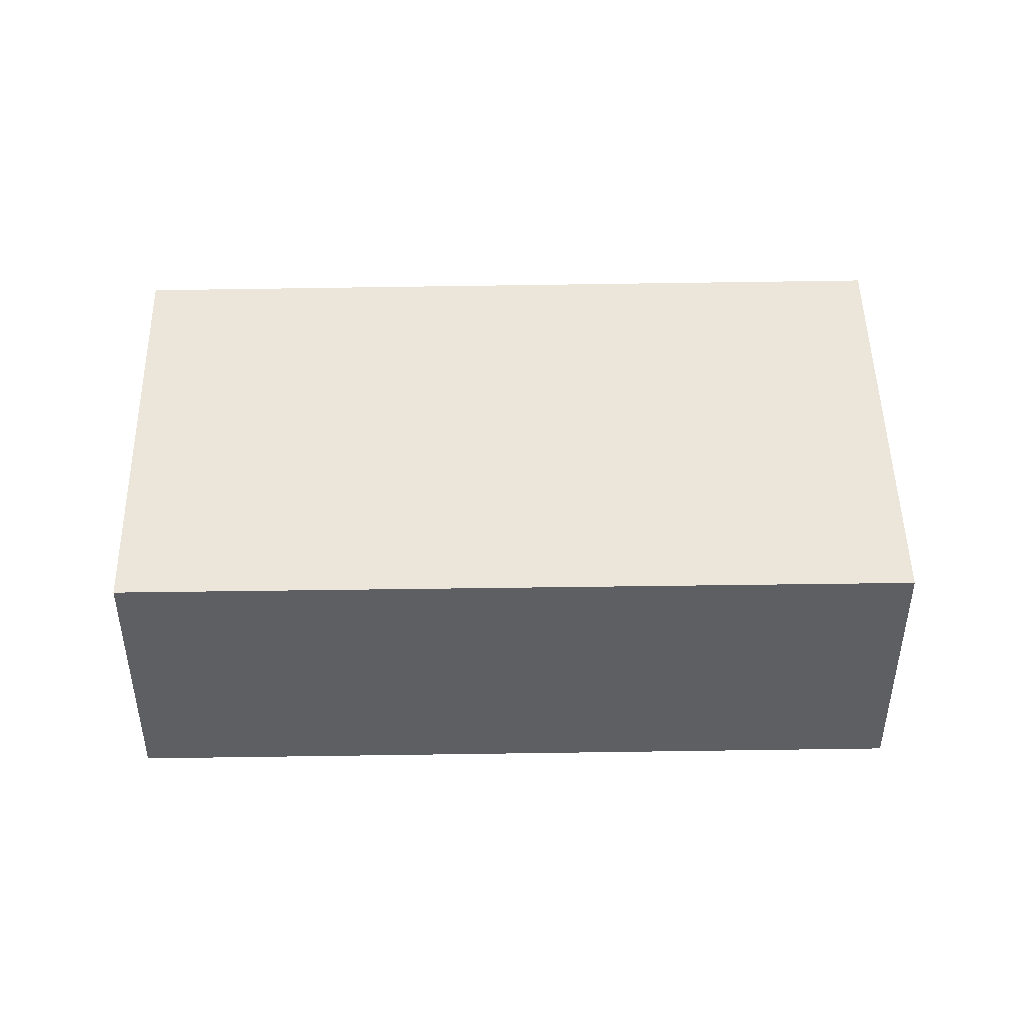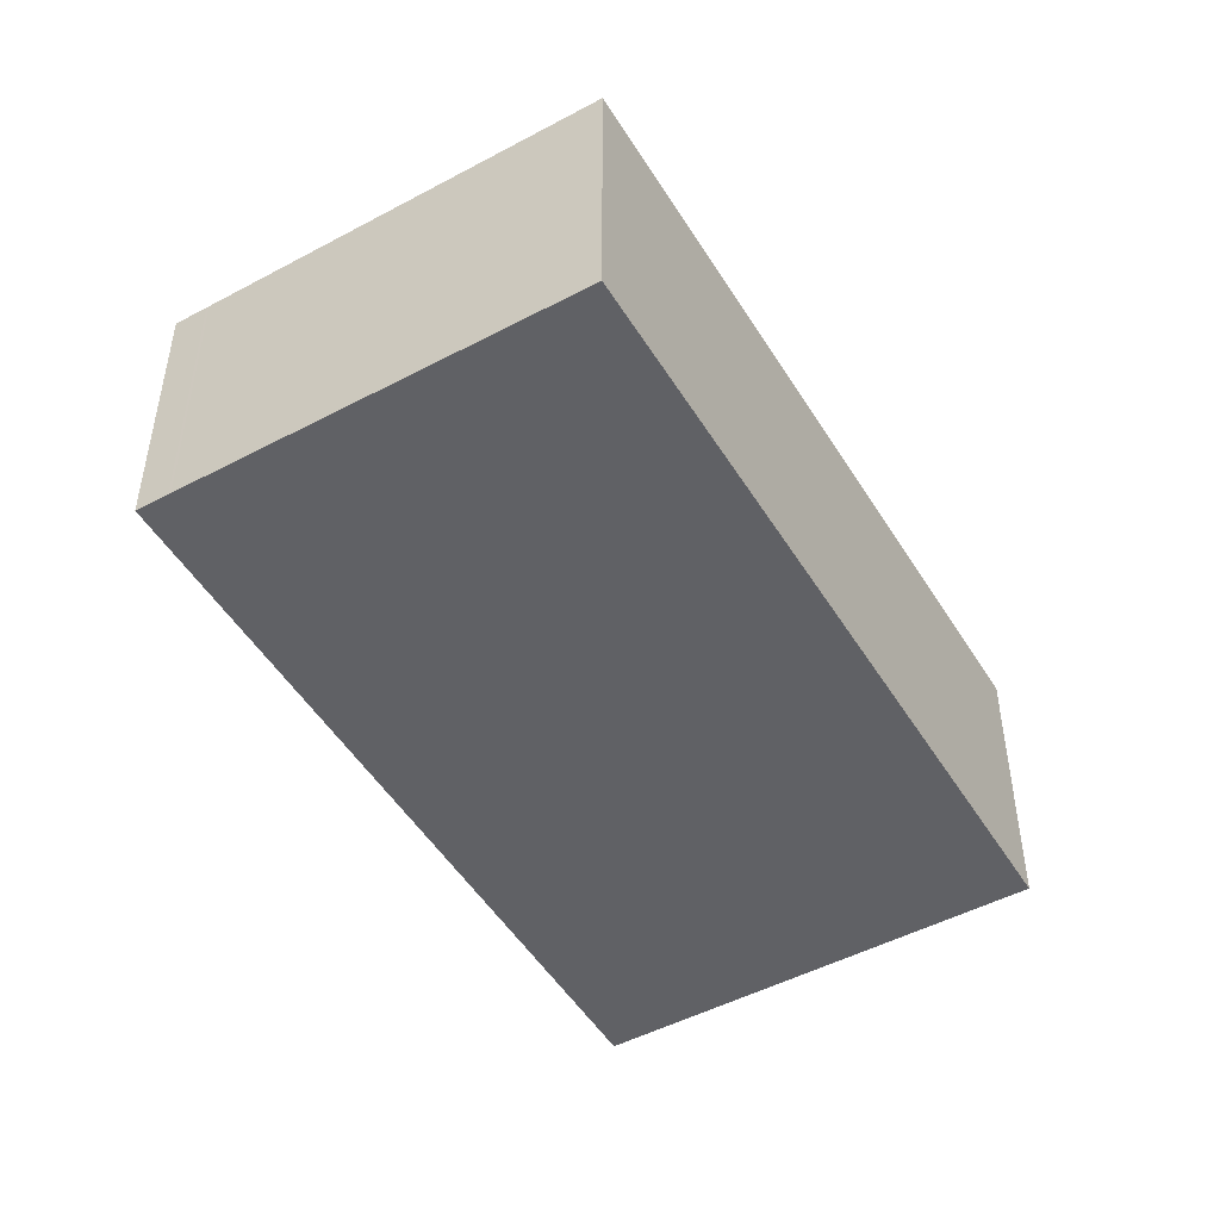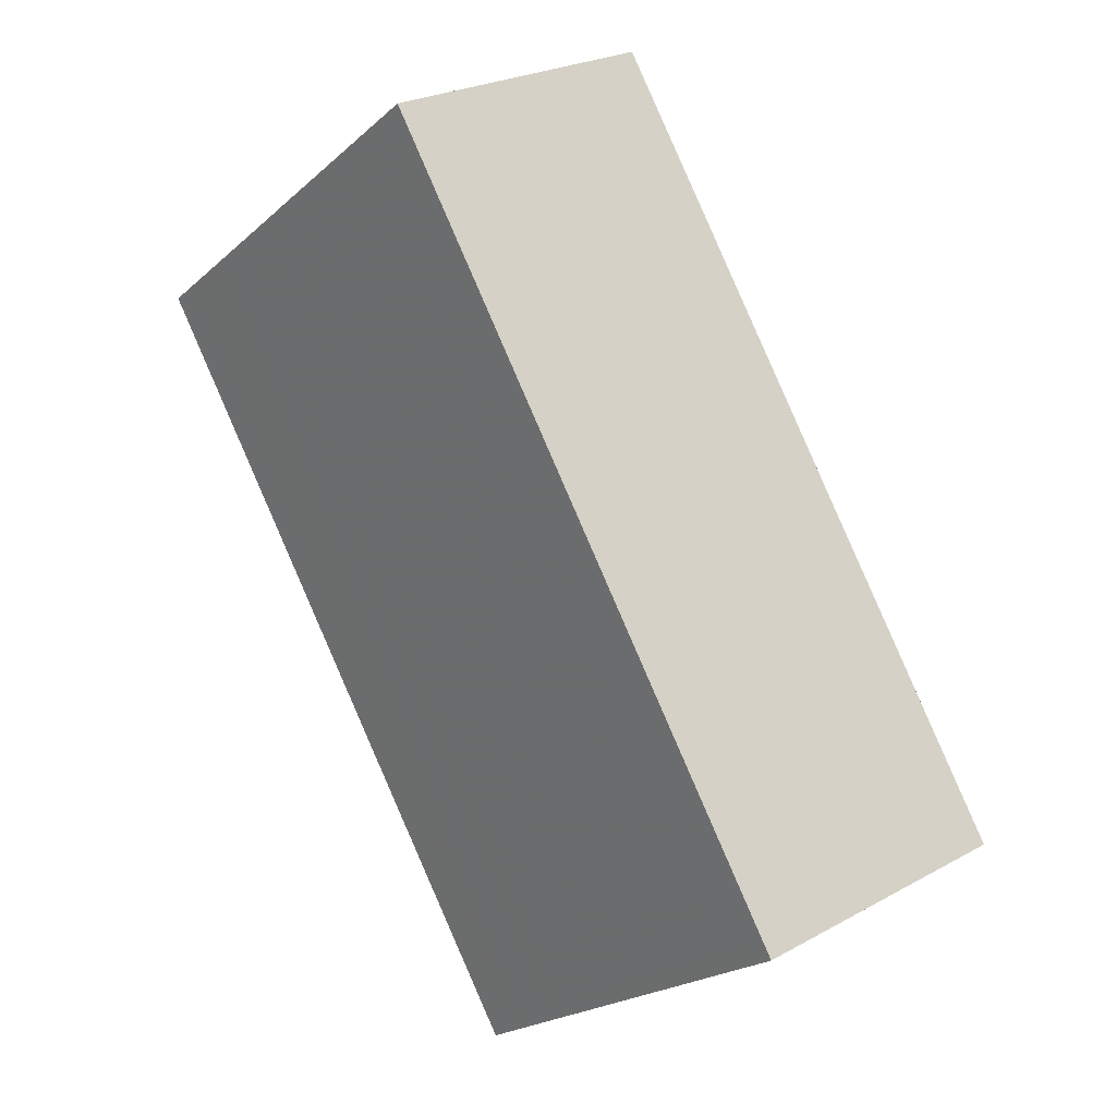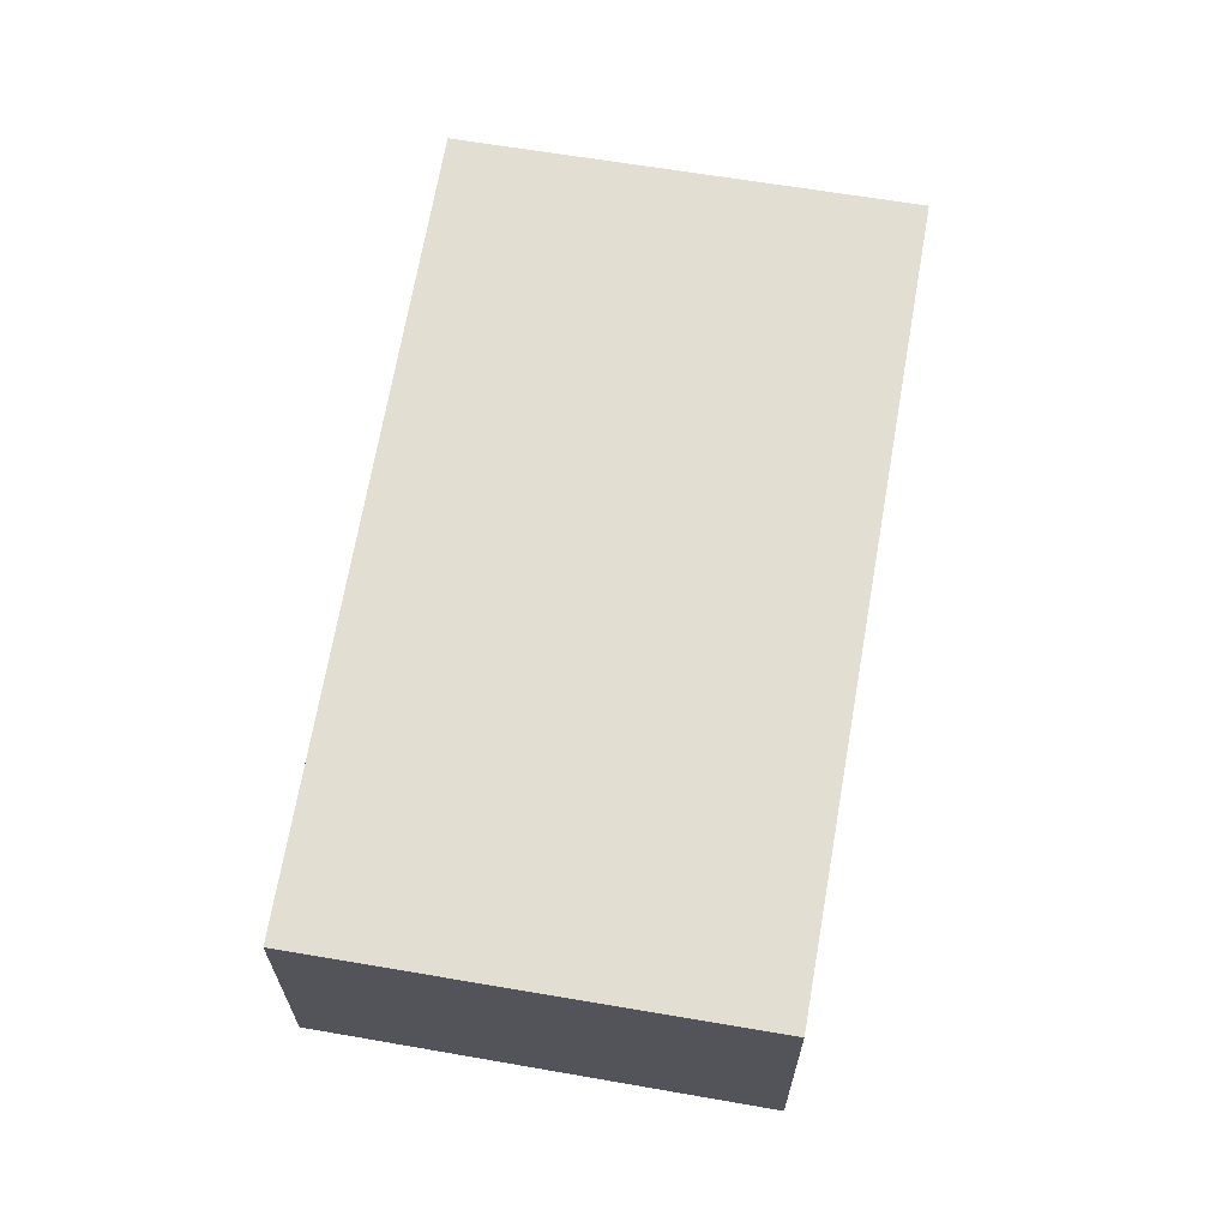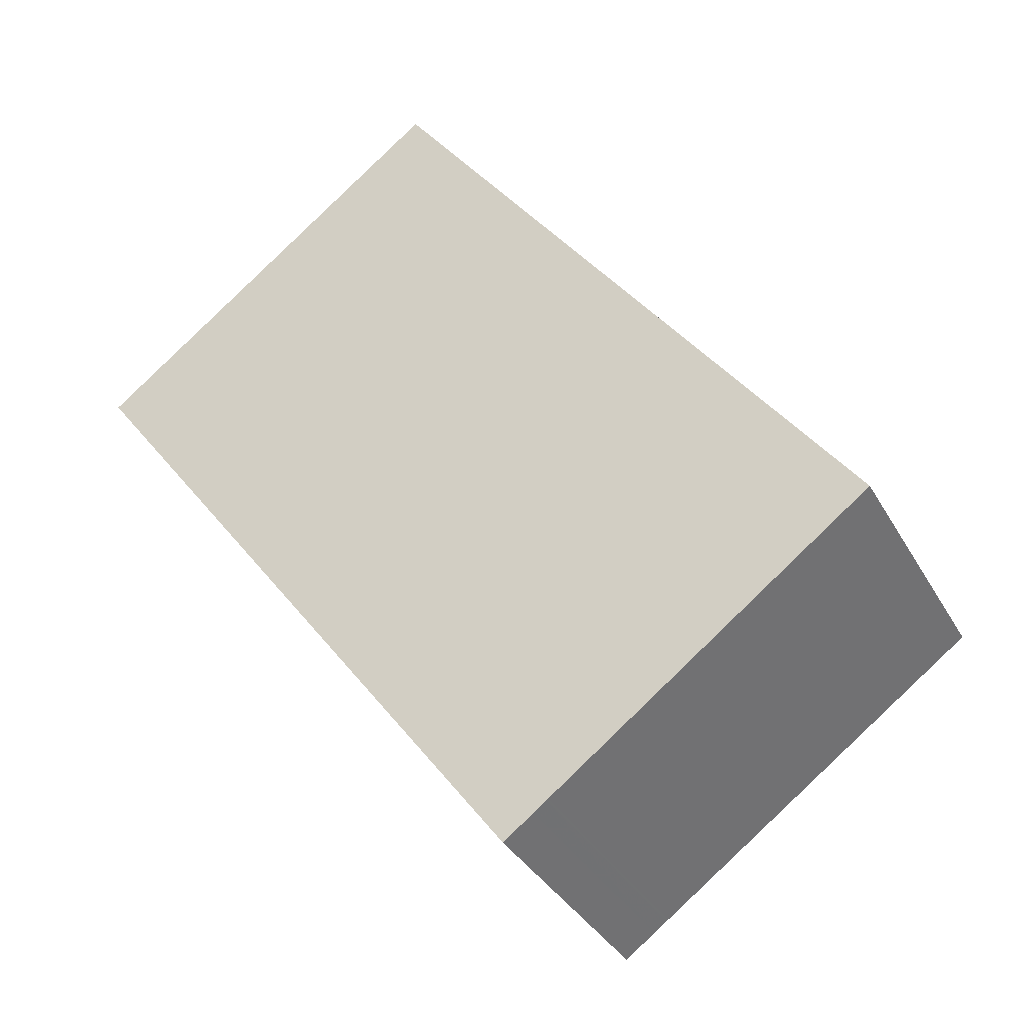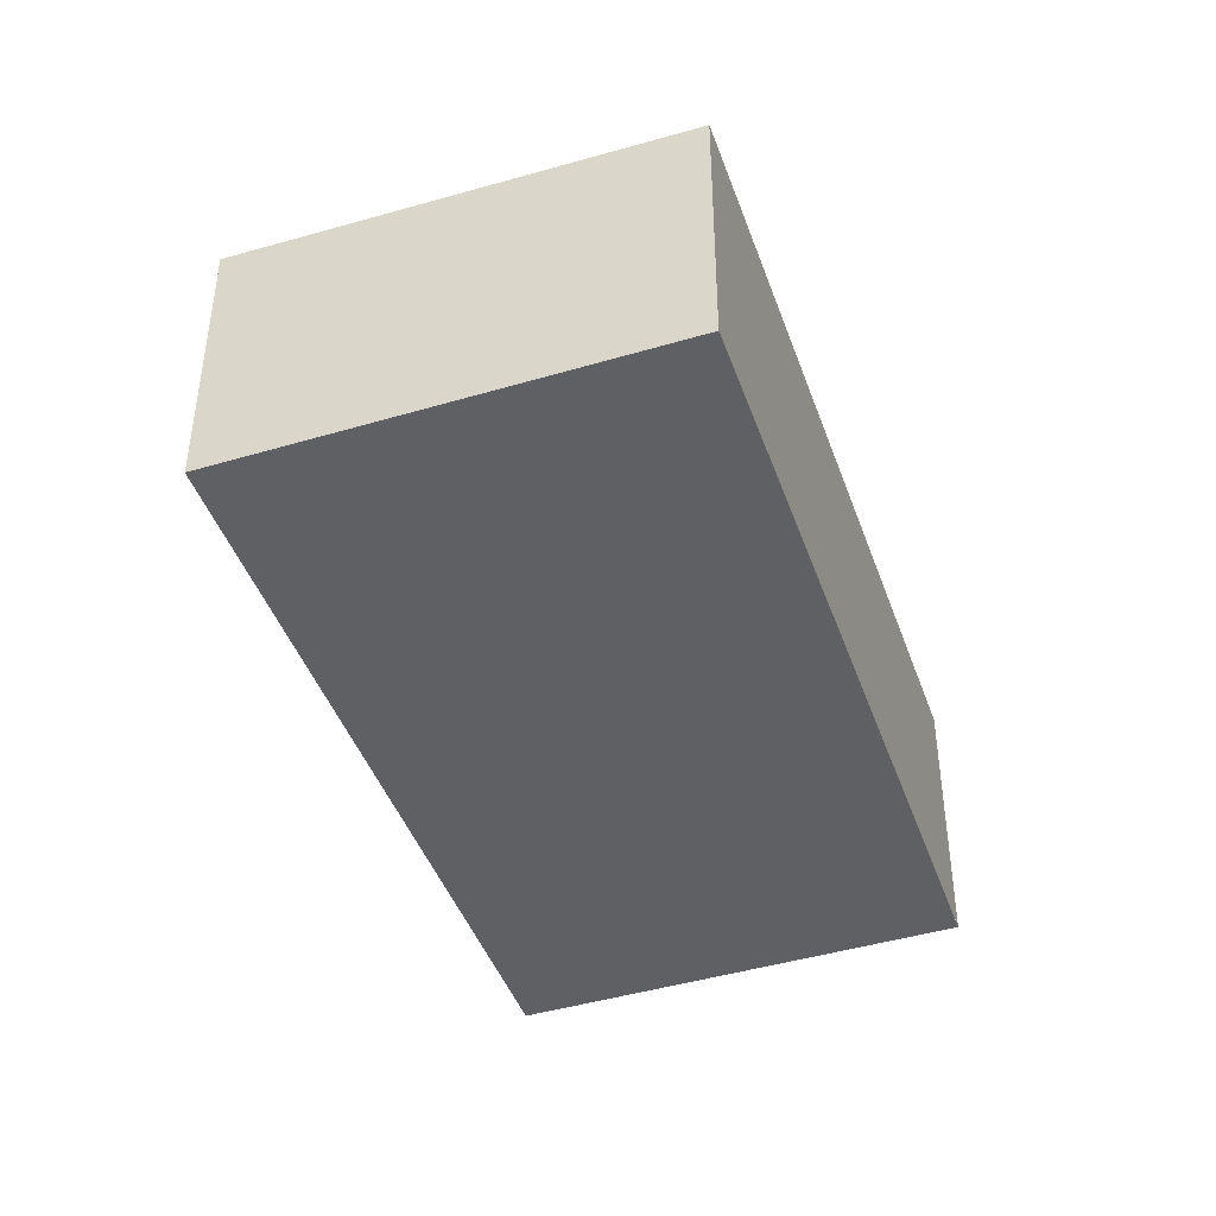
<metadata>
{"format":"obj","ext":"obj","renderer":"f3d","projection":"perspective","resolution":1024,"background":"white","views":[{"elev":48.0,"azim":125.3,"up":"+Z"},{"elev":-49.2,"azim":66.7,"up":"+Z"},{"elev":24.5,"azim":47.6,"up":"+Y"},{"elev":67.3,"azim":46.2,"up":"+Z"},{"elev":-35.0,"azim":25.7,"up":"+Y"},{"elev":-44.4,"azim":-124.6,"up":"+Z"}]}
</metadata>
<code>
v -1205 -1948 3.497
v -1200 -1956 3.506
v -1204 -1960 3.413
v -1210 -1952 3.404
v -1209 -1951 3.425
v -1203 -1959 3.435
v -1209 -1951 3.425
v -1205 -1948 3.498
v -1210 -1952 3.404
v -1210 -1951 3.411
v -1210 -1951 3.411
v -1204 -1959 3.42
v -1204 -1959 3.413
v -1204 -1959 3.42
v -1203 -1959 3.435
v -1200 -1956 3.506
v -1200 -1956 3.506
v -1200 -1956 3.506
v -1205 -1948 3.497
v -1205 -1948 3.497
v -1203 -1959 3.439
v -1203 -1958 3.439
v -1209 -1951 3.43
v -1209 -1951 3.43
v -1209 -1952 3.412
v -1209 -1952 3.405
v -1208 -1952 3.426
v -1205 -1949 3.498
v -1208 -1951 3.431
v -1205 -1949 3.498
v -1204 -1959 3.424
v -1204 -1959 3.424
v -1209 -1951 3.415
v -1209 -1951 3.415
v -1209 -1952 3.416
v -1204 -1959 3.425
v -1203 -1959 3.425
v -1209 -1951 3.416
v -1209 -1951 3.416
v -1209 -1952 3.417
v -1204 -1959 3.421
v -1204 -1959 3.421
v -1210 -1951 3.412
v -1210 -1951 3.412
v -1209 -1952 3.413
v -1204 -1959 3.42
v -1205 -1959 3.413
v -1204 -1958 3.424
v -1204 -1958 3.424
v -1200 -1955 3.505
v -1203 -1958 3.438
v -1200 -1955 3.506
v -1203 -1958 3.434
v -1204 -1959 3.42
v -1205 -1948 3.498
v -1205 -1948 3.497
v -1205 -1948 0
v -1205 -1948 0
v -1200 -1956 3.506
v -1200 -1956 3.506
v -1200 -1956 0
v -1200 -1956 0
v -1204 -1959 3.413
v -1204 -1960 3.413
v -1204 -1960 -4.441e-16
v -1204 -1959 0
v -1210 -1951 3.411
v -1210 -1952 3.404
v -1210 -1952 0
v -1210 -1951 0
v -1209 -1951 3.43
v -1209 -1951 3.425
v -1209 -1951 4.441e-16
v -1209 -1951 0
v -1203 -1959 3.425
v -1203 -1959 3.435
v -1203 -1959 0
v -1203 -1959 0
v -1205 -1949 3.498
v -1205 -1948 3.498
v -1205 -1948 0
v -1205 -1949 0
v -1210 -1952 3.404
v -1210 -1952 3.404
v -1210 -1952 0
v -1210 -1952 0
v -1210 -1951 3.412
v -1210 -1951 3.411
v -1210 -1951 0
v -1210 -1951 0
v -1204 -1960 3.413
v -1204 -1959 3.42
v -1204 -1959 4.441e-16
v -1204 -1960 -4.441e-16
v -1205 -1959 3.413
v -1204 -1959 3.413
v -1204 -1959 0
v -1205 -1959 0
v -1200 -1956 3.506
v -1200 -1956 3.506
v -1200 -1956 0
v -1200 -1956 0
v -1203 -1959 3.439
v -1200 -1956 3.506
v -1200 -1956 0
v -1203 -1959 0
v -1205 -1948 3.497
v -1205 -1948 3.497
v -1205 -1948 0
v -1205 -1948 0
v -1203 -1959 3.435
v -1203 -1959 3.439
v -1203 -1959 0
v -1203 -1959 0
v -1205 -1948 3.497
v -1209 -1951 3.43
v -1209 -1951 0
v -1205 -1948 0
v -1210 -1952 3.404
v -1209 -1952 3.405
v -1209 -1952 0
v -1210 -1952 0
v -1200 -1955 3.506
v -1205 -1949 3.498
v -1205 -1949 0
v -1200 -1955 0
v -1204 -1959 3.421
v -1204 -1959 3.424
v -1204 -1959 4.441e-16
v -1204 -1959 0
v -1209 -1951 3.416
v -1209 -1951 3.415
v -1209 -1951 0
v -1209 -1951 0
v -1204 -1959 3.424
v -1203 -1959 3.425
v -1203 -1959 0
v -1204 -1959 4.441e-16
v -1209 -1951 3.425
v -1209 -1951 3.416
v -1209 -1951 0
v -1209 -1951 4.441e-16
v -1204 -1959 3.42
v -1204 -1959 3.421
v -1204 -1959 0
v -1204 -1959 4.441e-16
v -1209 -1951 3.415
v -1210 -1951 3.412
v -1210 -1951 0
v -1209 -1951 0
v -1209 -1952 3.405
v -1205 -1959 3.413
v -1205 -1959 0
v -1209 -1952 0
v -1200 -1956 3.506
v -1200 -1955 3.506
v -1200 -1955 0
v -1200 -1956 0
v -1205 -1948 0
v -1200 -1956 0
v -1204 -1960 0
v -1210 -1952 0
f 37 31 32 36
f 22 17 18 21
f 24 19 20 23
f 39 33 34 38
f 10 9 4 11
f 14 12 3 13
f 26 9 10 25
f 40 35 33 39
f 29 23 20 28
f 17 16 2 18
f 19 1 8 20
f 28 20 8 30
f 21 6 15 22
f 23 7 5 24
f 27 7 23 29
f 47 26 25 46
f 49 35 40 48
f 51 29 28 50
f 50 28 30 52
f 53 27 29 51
f 42 12 14 41
f 44 10 11 43
f 45 25 10 44
f 46 25 45 54
f 36 15 6 37
f 38 5 7 39
f 39 7 27 40
f 48 40 27 53
f 41 32 31 42
f 43 34 33 44
f 44 33 35 45
f 54 45 35 49
f 46 14 13 47
f 48 36 32 49
f 50 17 22 51
f 52 16 17 50
f 51 22 15 53
f 54 41 14 46
f 53 15 36 48
f 49 32 41 54
f 56 57 58 55
f 60 61 62 59
f 64 65 66 63
f 68 69 70 67
f 72 73 74 71
f 76 77 78 75
f 80 81 82 79
f 84 85 86 83
f 88 89 90 87
f 92 93 94 91
f 96 97 98 95
f 100 101 102 99
f 104 105 106 103
f 108 109 110 107
f 112 113 114 111
f 116 117 118 115
f 120 121 122 119
f 124 125 126 123
f 128 129 130 127
f 132 133 134 131
f 136 137 138 135
f 140 141 142 139
f 144 145 146 143
f 148 149 150 147
f 152 153 154 151
f 156 157 158 155
f 160 161 162 159

</code>
